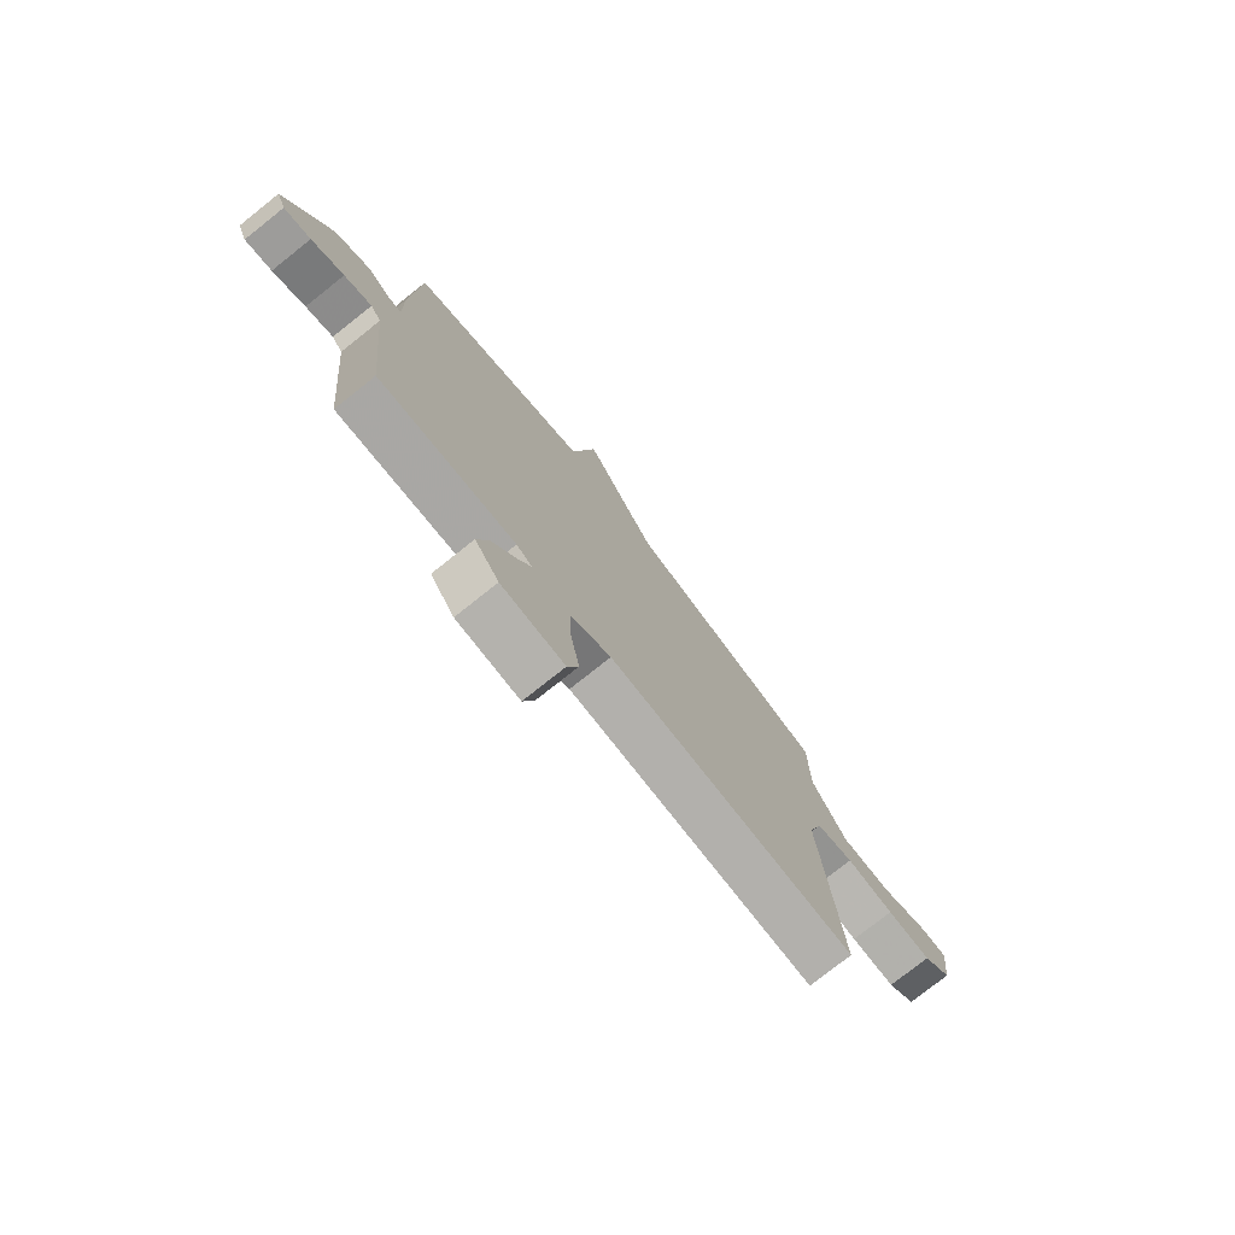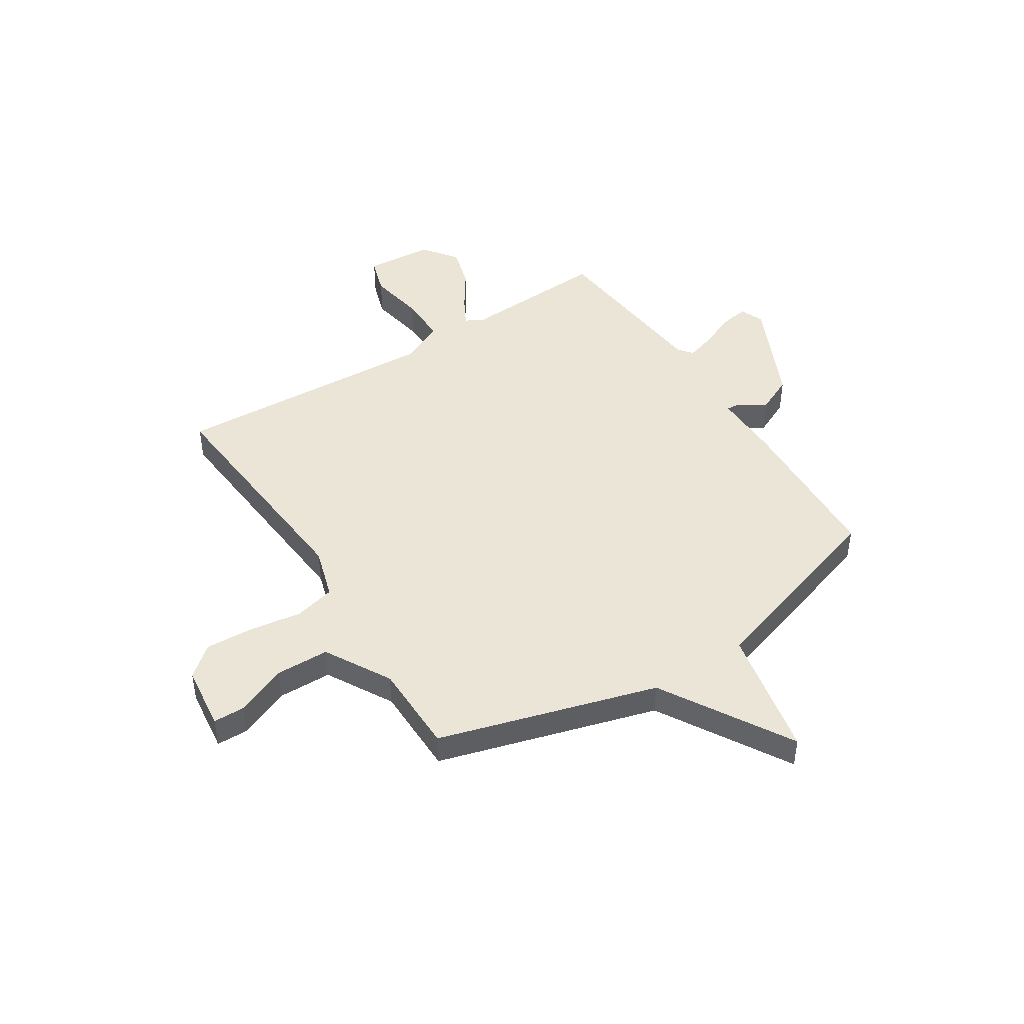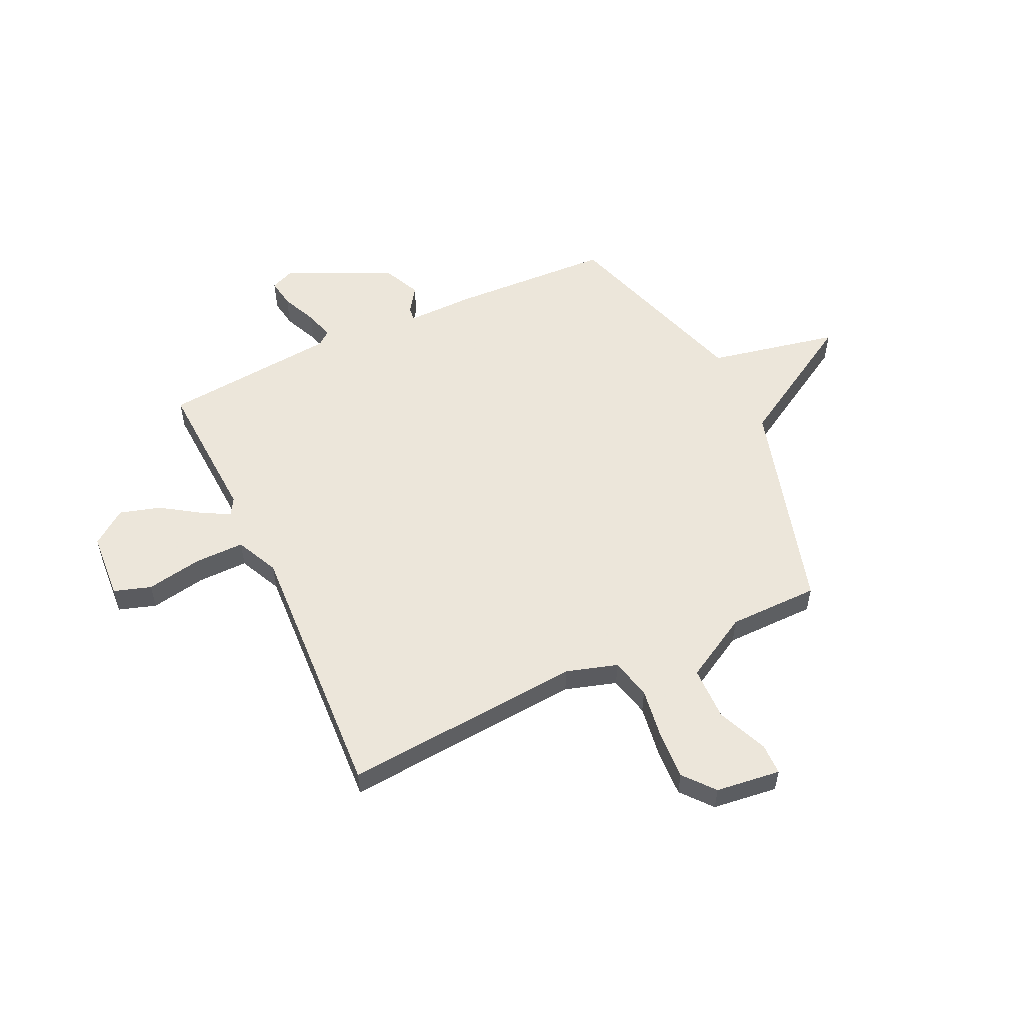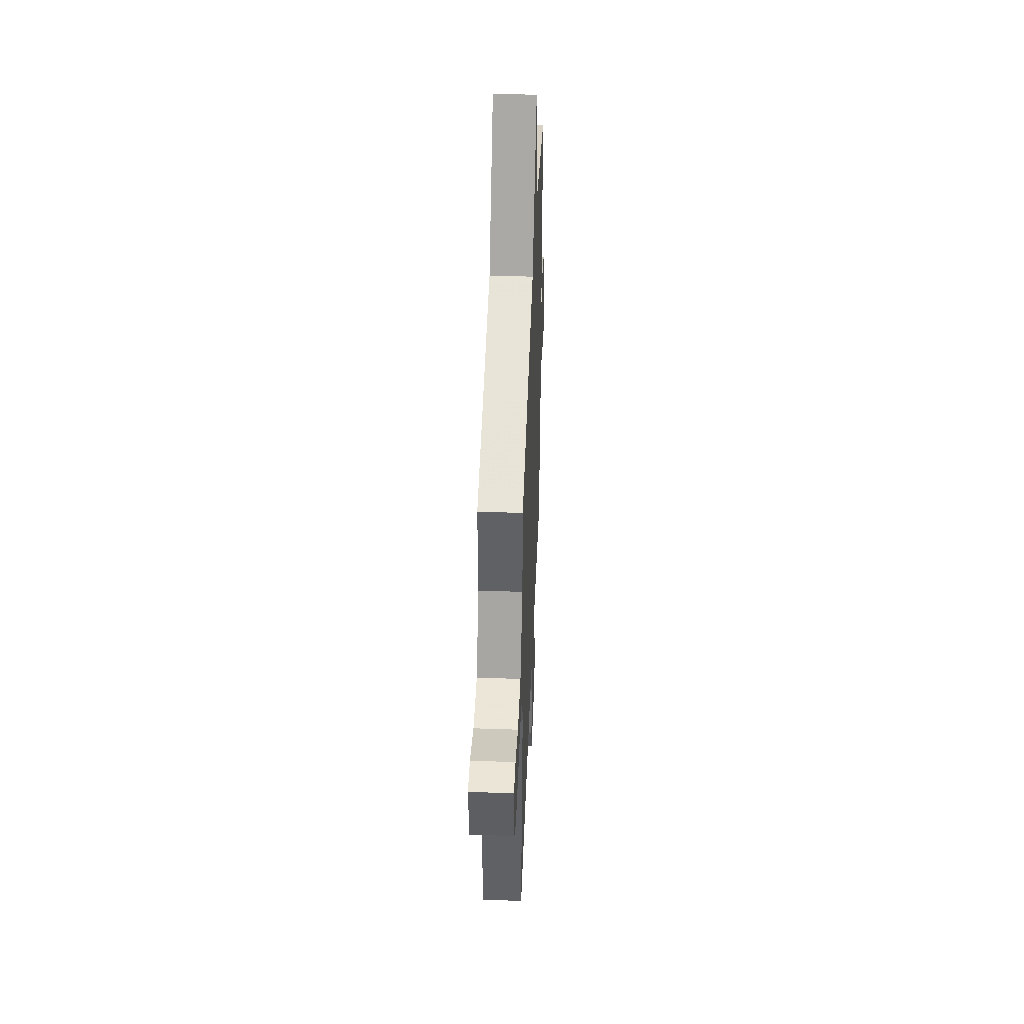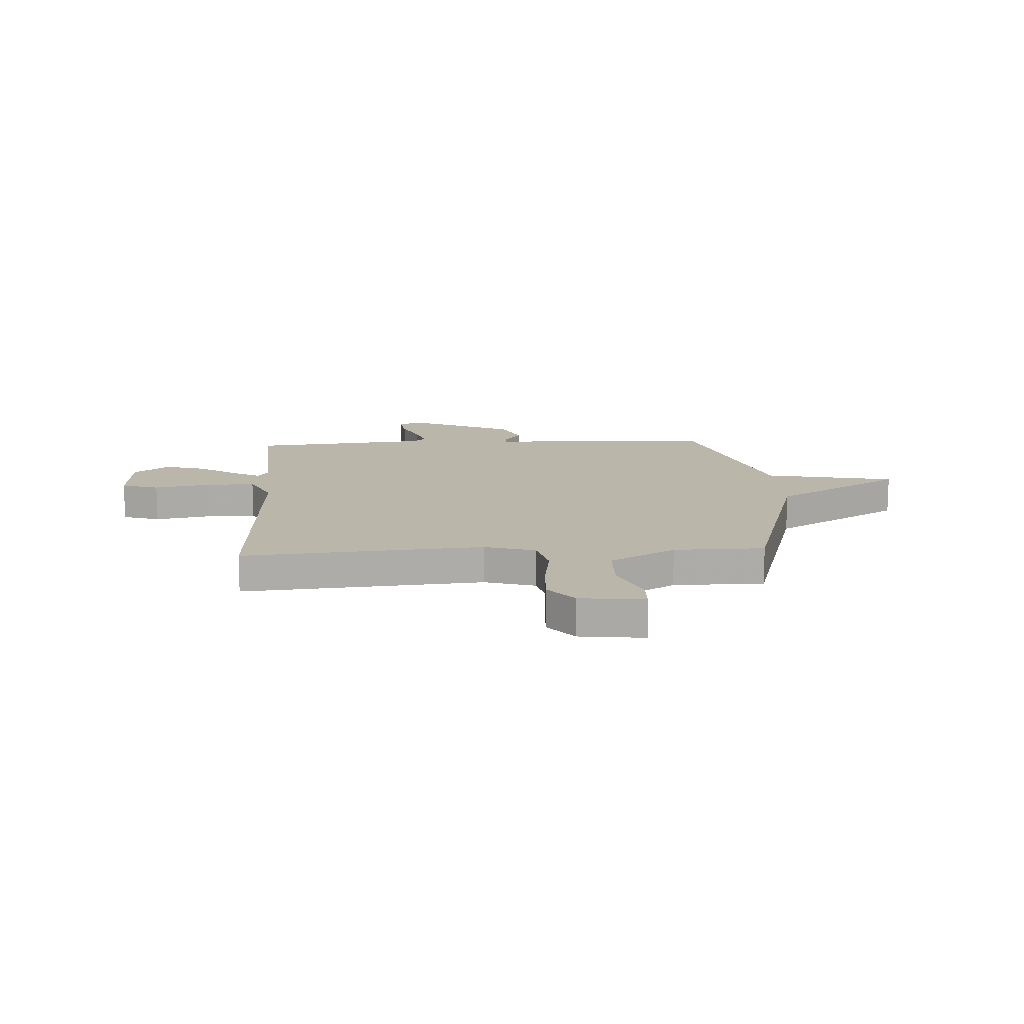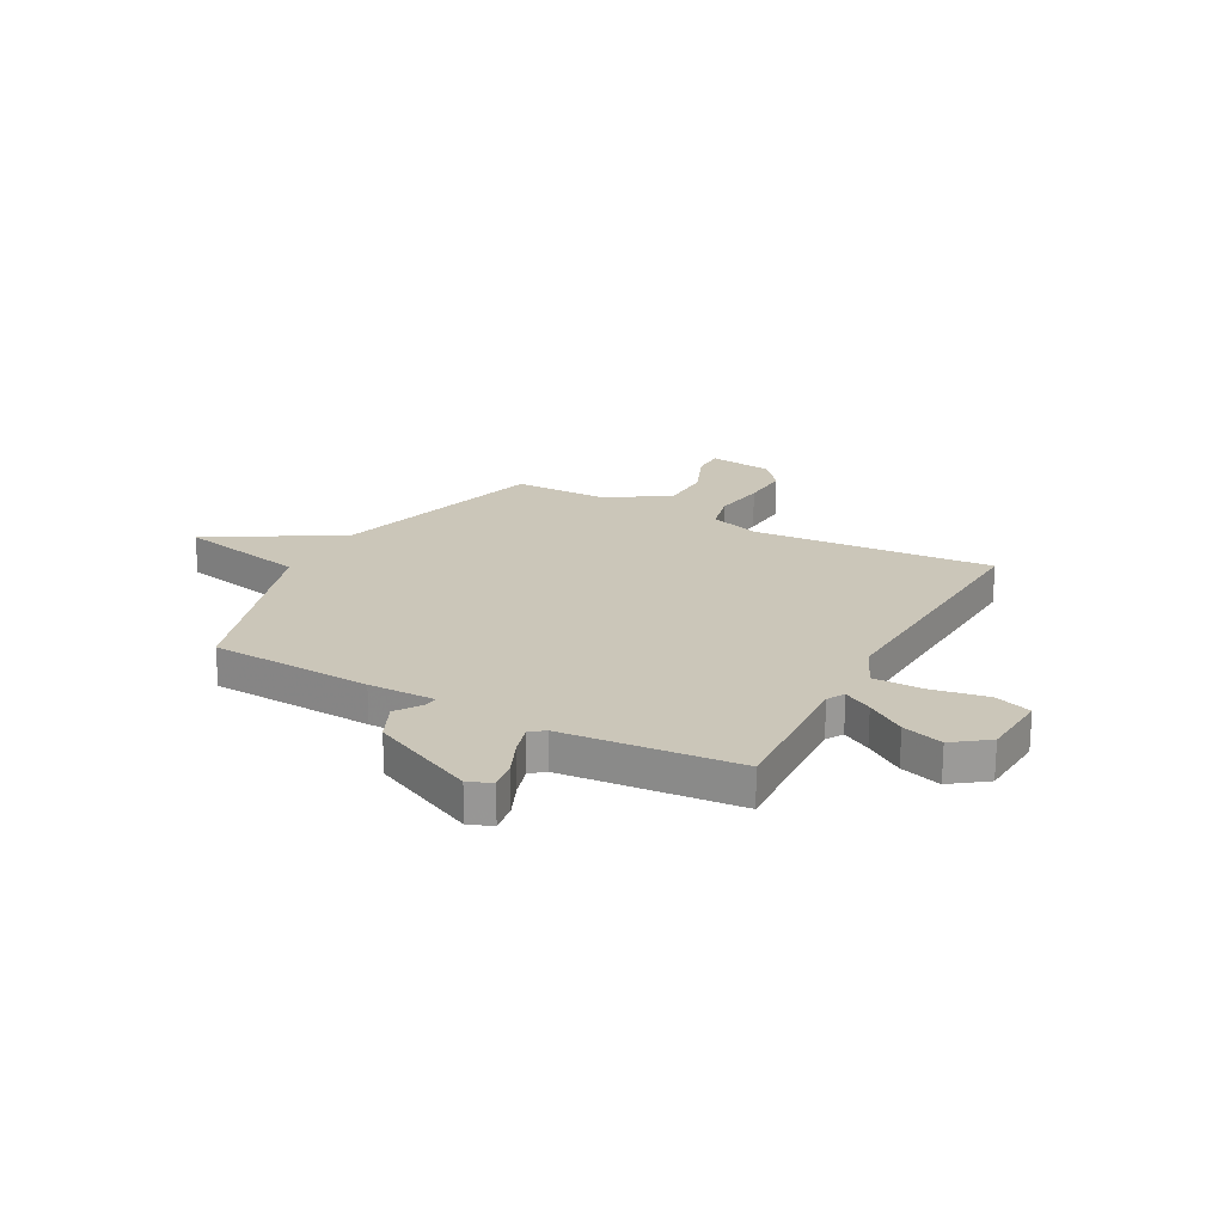
<metadata>
{"format":"obj","ext":"obj","renderer":"f3d","projection":"perspective","resolution":1024,"background":"white","views":[{"elev":-76.8,"azim":128.5,"up":"+Z"},{"elev":45.7,"azim":-32.5,"up":"+Y"},{"elev":54.6,"azim":-115.1,"up":"+Y"},{"elev":45.0,"azim":-87.7,"up":"+Z"},{"elev":13.8,"azim":-93.2,"up":"+Y"},{"elev":21.0,"azim":118.7,"up":"+Y"}]}
</metadata>
<code>
v -0.5 0.07 0.5
v -0.079 0.07 0.621
v 0.07 0.07 0.872
v 0.121 0.07 0.621
v 0.5 0.07 0.5
v 0.514 0.07 0.187
v 0.512 0.07 0.058
v 0.538 0.07 0.06
v 0.588 0.07 0.094
v 0.661 0.07 0.06
v 0.755 0.07 -0.144
v 0.736 0.07 -0.189
v 0.68 0.07 -0.18
v 0.612 0.07 -0.15
v 0.555 0.07 -0.133
v 0.533 0.07 -0.16
v 0.5 0.07 -0.5
v 0.214 0.07 -0.485
v 0.181 0.07 -0.504
v 0.211 0.07 -0.559
v 0.26 0.07 -0.633
v 0.283 0.07 -0.712
v 0.233 0.07 -0.779
v 0.102 0.07 -0.788
v 0.079 0.07 -0.716
v 0.099 0.07 -0.608
v 0.1 0.07 -0.512
v 0.017 0.07 -0.473
v -0.5 0.07 -0.5
v -0.461 0.07 -0.036
v -0.491 0.07 0.063
v -0.57 0.07 0.082
v -0.67 0.07 0.067
v -0.763 0.07 0.062
v -0.822 0.07 0.111
v -0.837 0.07 0.236
v -0.777 0.07 0.237
v -0.678 0.07 0.196
v -0.574 0.07 0.198
v -0.502 0.07 0.325
v -0.5 0 0.5
v -0.079 0 0.621
v 0.07 0 0.872
v 0.121 0 0.621
v 0.5 0 0.5
v 0.514 0 0.187
v 0.512 0 0.058
v 0.538 0 0.06
v 0.588 0 0.094
v 0.661 0 0.06
v 0.755 0 -0.144
v 0.736 0 -0.189
v 0.68 0 -0.18
v 0.612 0 -0.15
v 0.555 0 -0.133
v 0.533 0 -0.16
v 0.5 0 -0.5
v 0.214 0 -0.485
v 0.181 0 -0.504
v 0.211 0 -0.559
v 0.26 0 -0.633
v 0.283 0 -0.712
v 0.233 0 -0.779
v 0.102 0 -0.788
v 0.079 0 -0.716
v 0.099 0 -0.608
v 0.1 0 -0.512
v 0.017 0 -0.473
v -0.5 0 -0.5
v -0.461 0 -0.036
v -0.491 0 0.063
v -0.57 0 0.082
v -0.67 0 0.067
v -0.763 0 0.062
v -0.822 0 0.111
v -0.837 0 0.236
v -0.777 0 0.237
v -0.678 0 0.196
v -0.574 0 0.198
v -0.502 0 0.325
f 36 37 38
f 35 36 38
f 34 35 38
f 33 34 38
f 32 33 38
f 31 32 38 39
f 28 29 30
f 27 28 30 31
f 24 25 26
f 23 24 26
f 22 23 26
f 21 22 26
f 20 21 26
f 19 20 26 27
f 31 39 40
f 27 31 40
f 19 27 40
f 18 19 40
f 12 13 14
f 11 12 14
f 10 11 14
f 9 10 14
f 8 9 14
f 7 8 14 15
f 4 5 6 7
f 4 7 15 16
f 2 3 4
f 17 18 40
f 16 17 40
f 4 16 40
f 2 4 40
f 1 2 40
f 78 77 76
f 78 76 75
f 78 75 74
f 78 74 73
f 78 73 72
f 79 78 72 71
f 70 69 68
f 71 70 68 67
f 66 65 64
f 66 64 63
f 66 63 62
f 66 62 61
f 66 61 60
f 67 66 60 59
f 80 79 71
f 80 71 67
f 80 67 59
f 80 59 58
f 54 53 52
f 54 52 51
f 54 51 50
f 54 50 49
f 54 49 48
f 55 54 48 47
f 47 46 45 44
f 56 55 47 44
f 44 43 42
f 80 58 57
f 80 57 56
f 80 56 44
f 80 44 42
f 80 42 41
f 1 41 42 2
f 2 42 43 3
f 3 43 44 4
f 4 44 45 5
f 5 45 46 6
f 6 46 47 7
f 7 47 48 8
f 8 48 49 9
f 9 49 50 10
f 10 50 51 11
f 11 51 52 12
f 12 52 53 13
f 13 53 54 14
f 14 54 55 15
f 15 55 56 16
f 16 56 57 17
f 17 57 58 18
f 18 58 59 19
f 19 59 60 20
f 20 60 61 21
f 21 61 62 22
f 22 62 63 23
f 23 63 64 24
f 24 64 65 25
f 25 65 66 26
f 26 66 67 27
f 27 67 68 28
f 28 68 69 29
f 29 69 70 30
f 30 70 71 31
f 31 71 72 32
f 32 72 73 33
f 33 73 74 34
f 34 74 75 35
f 35 75 76 36
f 36 76 77 37
f 37 77 78 38
f 38 78 79 39
f 39 79 80 40
f 40 80 41 1

</code>
